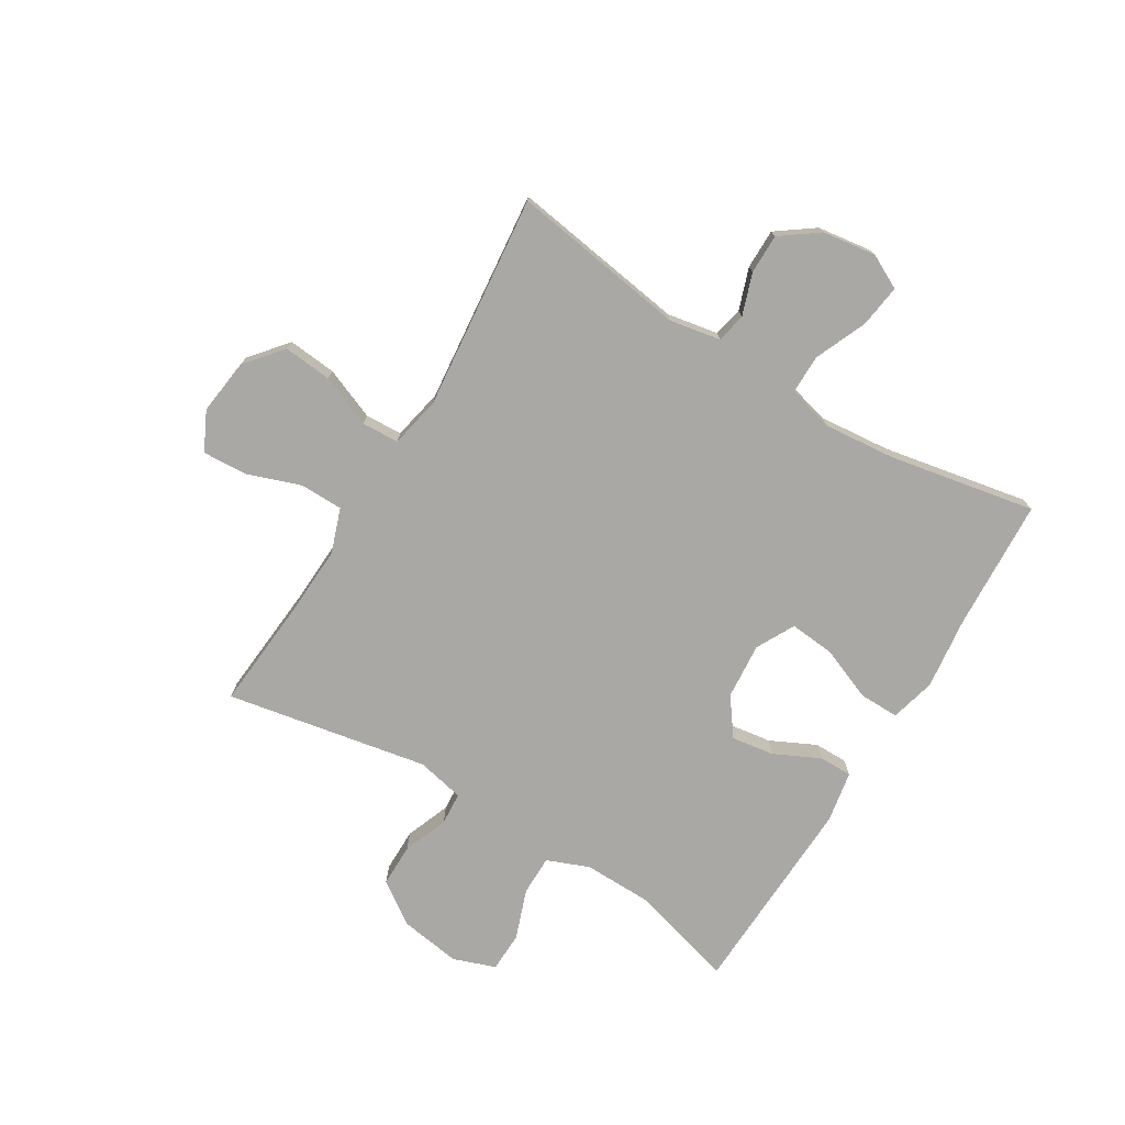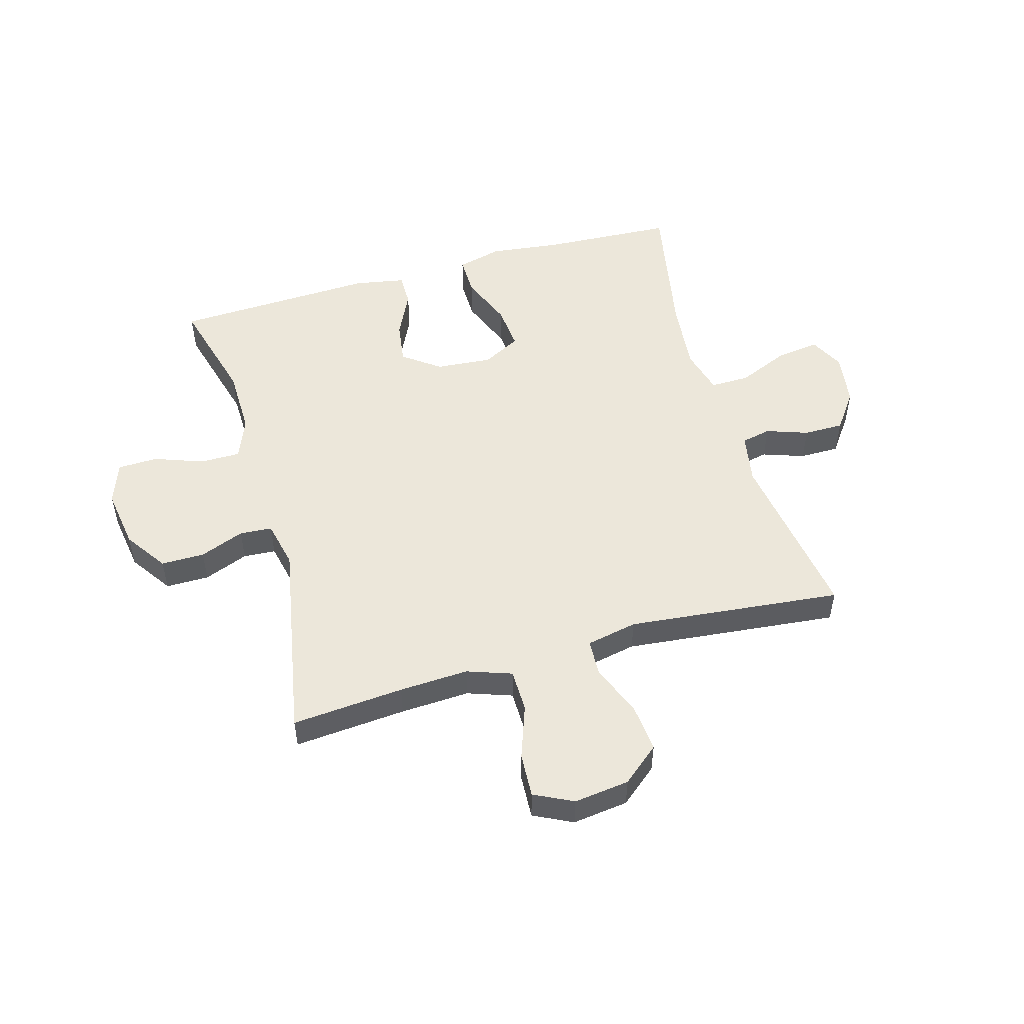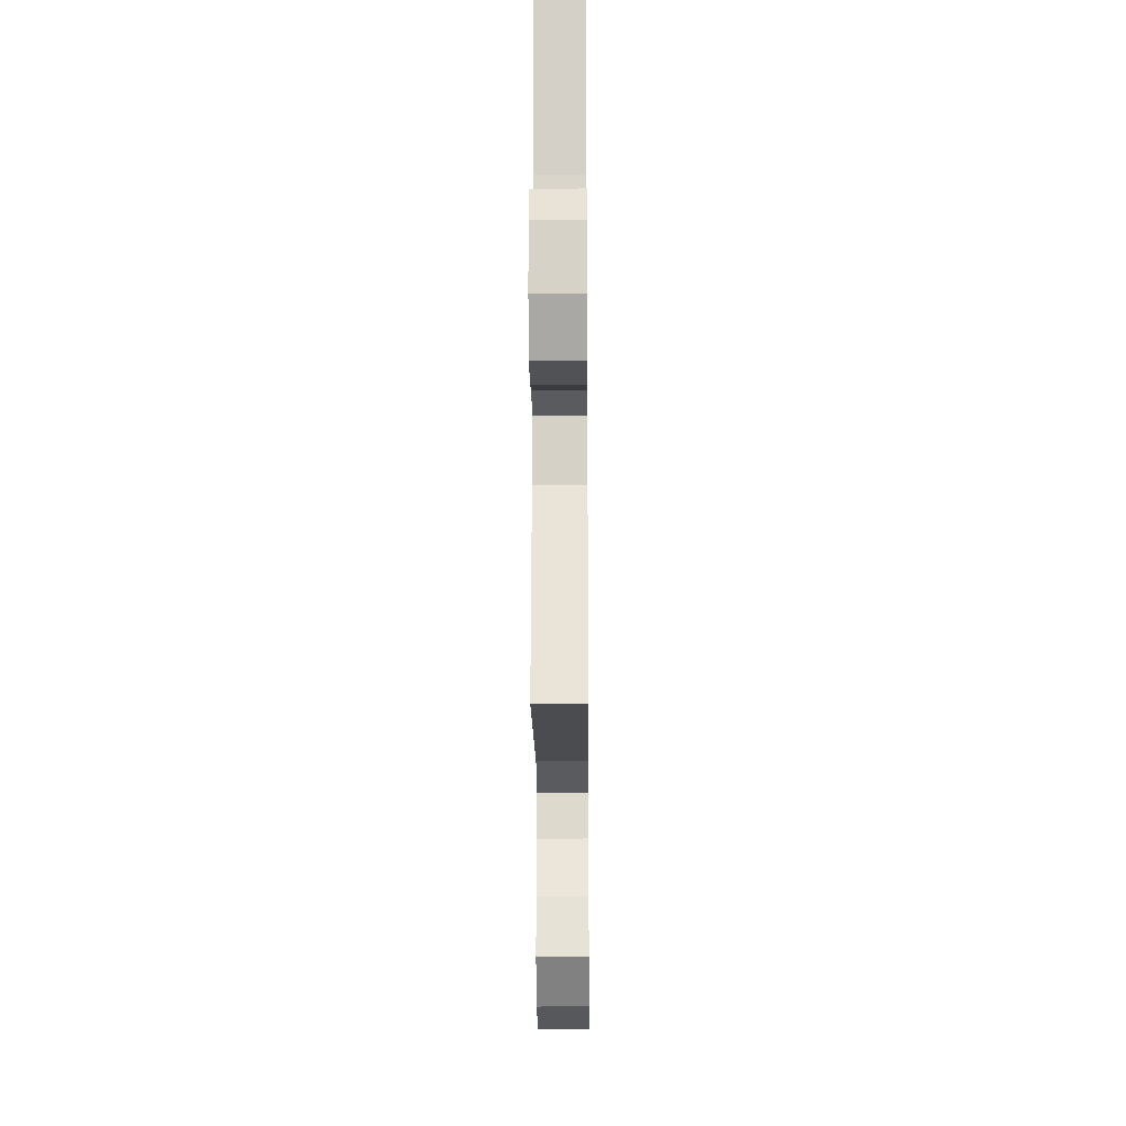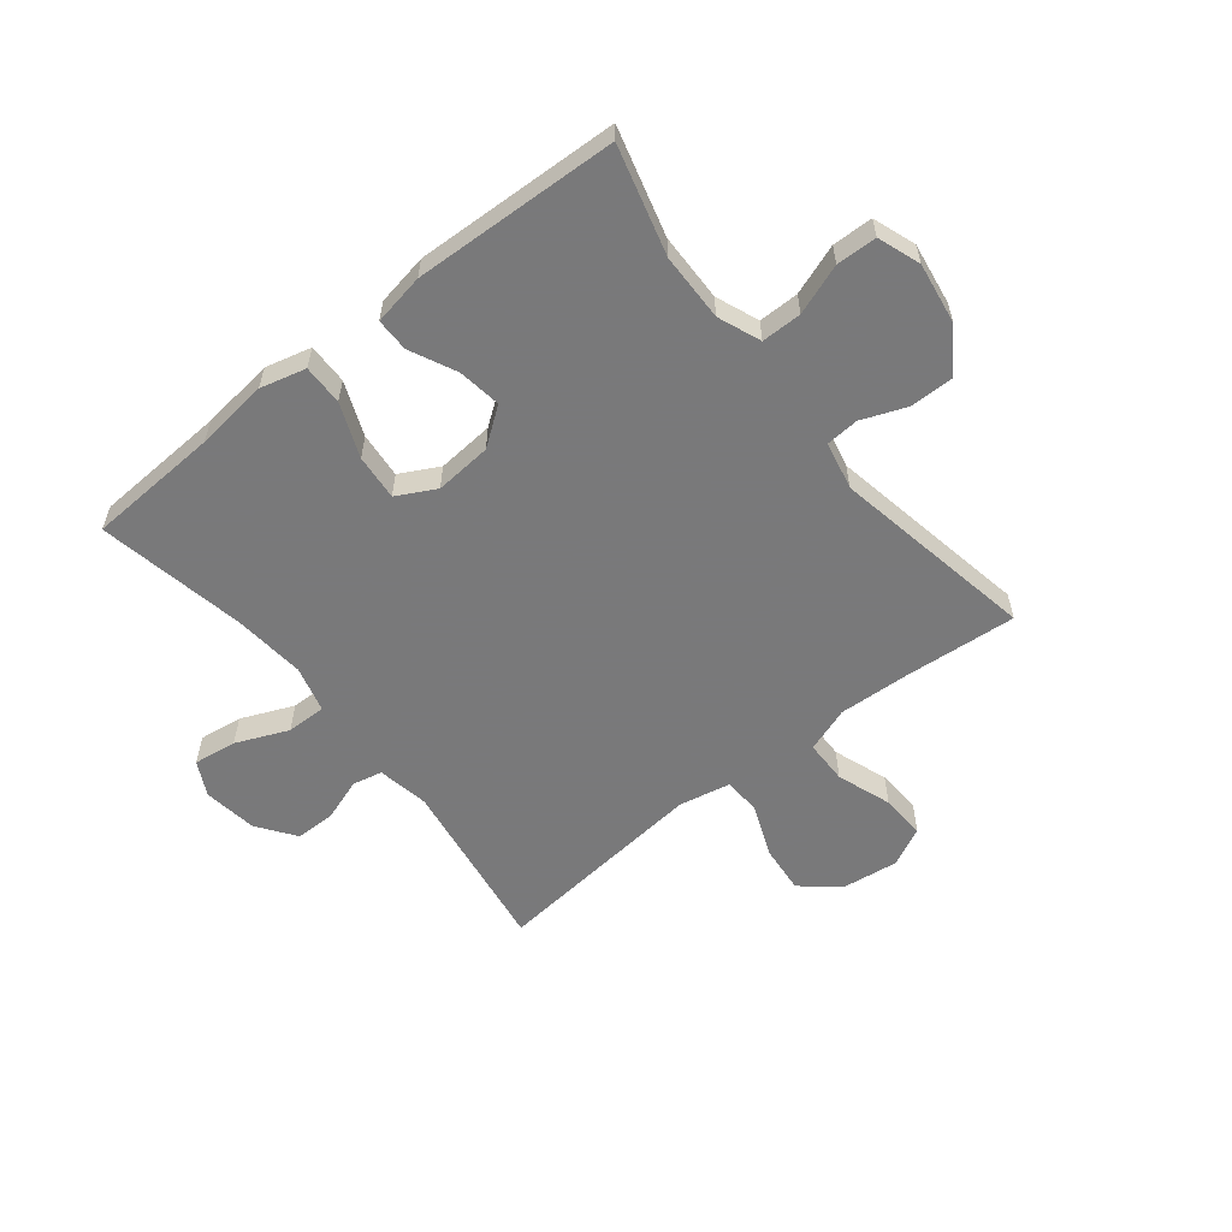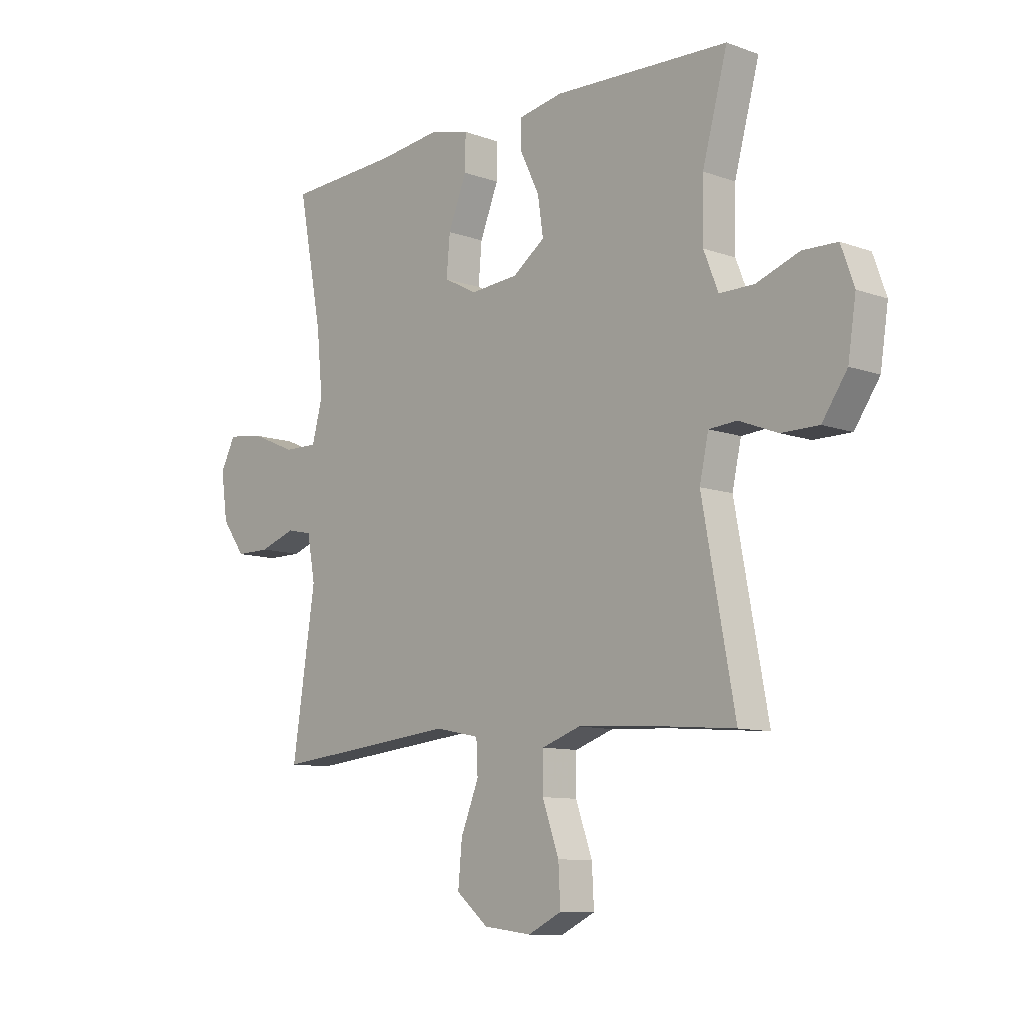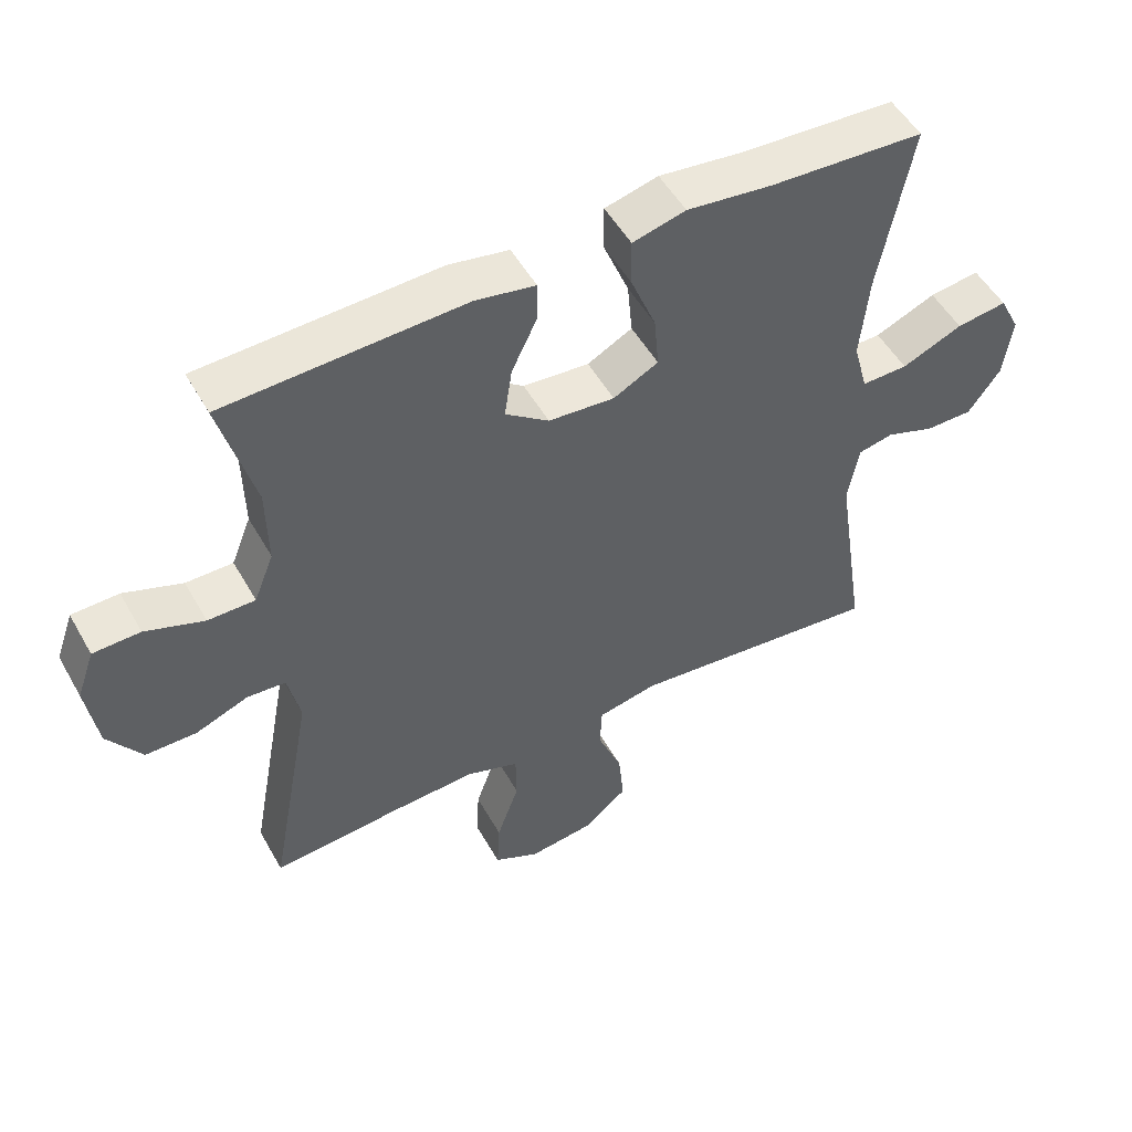
<metadata>
{"format":"obj","ext":"obj","renderer":"f3d","projection":"perspective","resolution":1024,"background":"white","views":[{"elev":-75.1,"azim":-121.3,"up":"+Y"},{"elev":51.4,"azim":164.1,"up":"+Y"},{"elev":-20.9,"azim":-89.5,"up":"+Z"},{"elev":-57.8,"azim":38.5,"up":"+Y"},{"elev":-9.9,"azim":47.1,"up":"+Z"},{"elev":51.4,"azim":151.2,"up":"+Z"}]}
</metadata>
<code>
v -0.5 0.07 -0.5
v -0.454 0.07 -0.196
v -0.47 0.07 -0.108
v -0.521 0.07 -0.097
v -0.593 0.07 -0.122
v -0.662 0.07 -0.122
v -0.709 0.07 -0.057
v -0.722 0.07 0.035
v -0.692 0.07 0.094
v -0.618 0.07 0.084
v -0.529 0.07 0.046
v -0.461 0.07 0.045
v -0.44 0.07 0.124
v -0.452 0.07 0.248
v -0.5 0.07 0.5
v -0.274 0.07 0.512
v -0.149 0.07 0.527
v -0.071 0.07 0.507
v -0.072 0.07 0.438
v -0.109 0.07 0.346
v -0.116 0.07 0.268
v -0.05 0.07 0.233
v 0.047 0.07 0.241
v 0.111 0.07 0.288
v 0.1 0.07 0.362
v 0.062 0.07 0.441
v 0.062 0.07 0.498
v 0.15 0.07 0.514
v 0.5 0.07 0.5
v 0.45 0.07 0.316
v 0.448 0.07 0.2
v 0.477 0.07 0.127
v 0.546 0.07 0.127
v 0.632 0.07 0.158
v 0.701 0.07 0.156
v 0.727 0.07 0.083
v 0.711 0.07 -0.022
v 0.661 0.07 -0.095
v 0.586 0.07 -0.095
v 0.509 0.07 -0.065
v 0.453 0.07 -0.069
v 0.435 0.07 -0.151
v 0.5 0.07 -0.5
v 0.306 0.07 -0.484
v 0.186 0.07 -0.478
v 0.109 0.07 -0.505
v 0.108 0.07 -0.579
v 0.141 0.07 -0.672
v 0.145 0.07 -0.749
v 0.078 0.07 -0.782
v -0.018 0.07 -0.77
v -0.082 0.07 -0.717
v -0.074 0.07 -0.633
v -0.038 0.07 -0.544
v -0.041 0.07 -0.48
v -0.129 0.07 -0.462
v -0.5 0 -0.5
v -0.454 0 -0.196
v -0.47 0 -0.108
v -0.521 0 -0.097
v -0.593 0 -0.122
v -0.662 0 -0.122
v -0.709 0 -0.057
v -0.722 0 0.035
v -0.692 0 0.094
v -0.618 0 0.084
v -0.529 0 0.046
v -0.461 0 0.045
v -0.44 0 0.124
v -0.452 0 0.248
v -0.5 0 0.5
v -0.274 0 0.512
v -0.149 0 0.527
v -0.071 0 0.507
v -0.072 0 0.438
v -0.109 0 0.346
v -0.116 0 0.268
v -0.05 0 0.233
v 0.047 0 0.241
v 0.111 0 0.288
v 0.1 0 0.362
v 0.062 0 0.441
v 0.062 0 0.498
v 0.15 0 0.514
v 0.5 0 0.5
v 0.45 0 0.316
v 0.448 0 0.2
v 0.477 0 0.127
v 0.546 0 0.127
v 0.632 0 0.158
v 0.701 0 0.156
v 0.727 0 0.083
v 0.711 0 -0.022
v 0.661 0 -0.095
v 0.586 0 -0.095
v 0.509 0 -0.065
v 0.453 0 -0.069
v 0.435 0 -0.151
v 0.5 0 -0.5
v 0.306 0 -0.484
v 0.186 0 -0.478
v 0.109 0 -0.505
v 0.108 0 -0.579
v 0.141 0 -0.672
v 0.145 0 -0.749
v 0.078 0 -0.782
v -0.018 0 -0.77
v -0.082 0 -0.717
v -0.074 0 -0.633
v -0.038 0 -0.544
v -0.041 0 -0.48
v -0.129 0 -0.462
f 52 53 54
f 51 52 54
f 50 51 54
f 49 50 54
f 48 49 54
f 47 48 54
f 46 47 54 55
f 45 46 55 56
f 42 43 44
f 44 45 56
f 42 44 56
f 41 42 56
f 38 39 40
f 37 38 40
f 36 37 40
f 35 36 40
f 34 35 40
f 33 34 40
f 32 33 40 41
f 56 1 2
f 41 56 2
f 32 41 2
f 31 32 2
f 28 29 30
f 27 28 30
f 26 27 30
f 25 26 30
f 24 25 30 31
f 18 19 20
f 17 18 20
f 16 17 20
f 16 20 21
f 15 16 21
f 14 15 21
f 13 14 21 22
f 9 10 11
f 8 9 11
f 7 8 11
f 6 7 11
f 5 6 11
f 4 5 11
f 3 4 11 12
f 13 22 23
f 12 13 23
f 3 12 23
f 2 3 23
f 2 23 24 31
f 110 109 108
f 110 108 107
f 110 107 106
f 110 106 105
f 110 105 104
f 110 104 103
f 111 110 103 102
f 112 111 102 101
f 100 99 98
f 112 101 100
f 112 100 98
f 112 98 97
f 96 95 94
f 96 94 93
f 96 93 92
f 96 92 91
f 96 91 90
f 96 90 89
f 97 96 89 88
f 58 57 112
f 58 112 97
f 58 97 88
f 58 88 87
f 86 85 84
f 86 84 83
f 86 83 82
f 86 82 81
f 87 86 81 80
f 76 75 74
f 76 74 73
f 76 73 72
f 77 76 72
f 77 72 71
f 77 71 70
f 78 77 70 69
f 67 66 65
f 67 65 64
f 67 64 63
f 67 63 62
f 67 62 61
f 67 61 60
f 68 67 60 59
f 79 78 69
f 79 69 68
f 79 68 59
f 79 59 58
f 87 80 79 58
f 1 57 58 2
f 2 58 59 3
f 3 59 60 4
f 4 60 61 5
f 5 61 62 6
f 6 62 63 7
f 7 63 64 8
f 8 64 65 9
f 9 65 66 10
f 10 66 67 11
f 11 67 68 12
f 12 68 69 13
f 13 69 70 14
f 14 70 71 15
f 15 71 72 16
f 16 72 73 17
f 17 73 74 18
f 18 74 75 19
f 19 75 76 20
f 20 76 77 21
f 21 77 78 22
f 22 78 79 23
f 23 79 80 24
f 24 80 81 25
f 25 81 82 26
f 26 82 83 27
f 27 83 84 28
f 28 84 85 29
f 29 85 86 30
f 30 86 87 31
f 31 87 88 32
f 32 88 89 33
f 33 89 90 34
f 34 90 91 35
f 35 91 92 36
f 36 92 93 37
f 37 93 94 38
f 38 94 95 39
f 39 95 96 40
f 40 96 97 41
f 41 97 98 42
f 42 98 99 43
f 43 99 100 44
f 44 100 101 45
f 45 101 102 46
f 46 102 103 47
f 47 103 104 48
f 48 104 105 49
f 49 105 106 50
f 50 106 107 51
f 51 107 108 52
f 52 108 109 53
f 53 109 110 54
f 54 110 111 55
f 55 111 112 56
f 56 112 57 1

</code>
